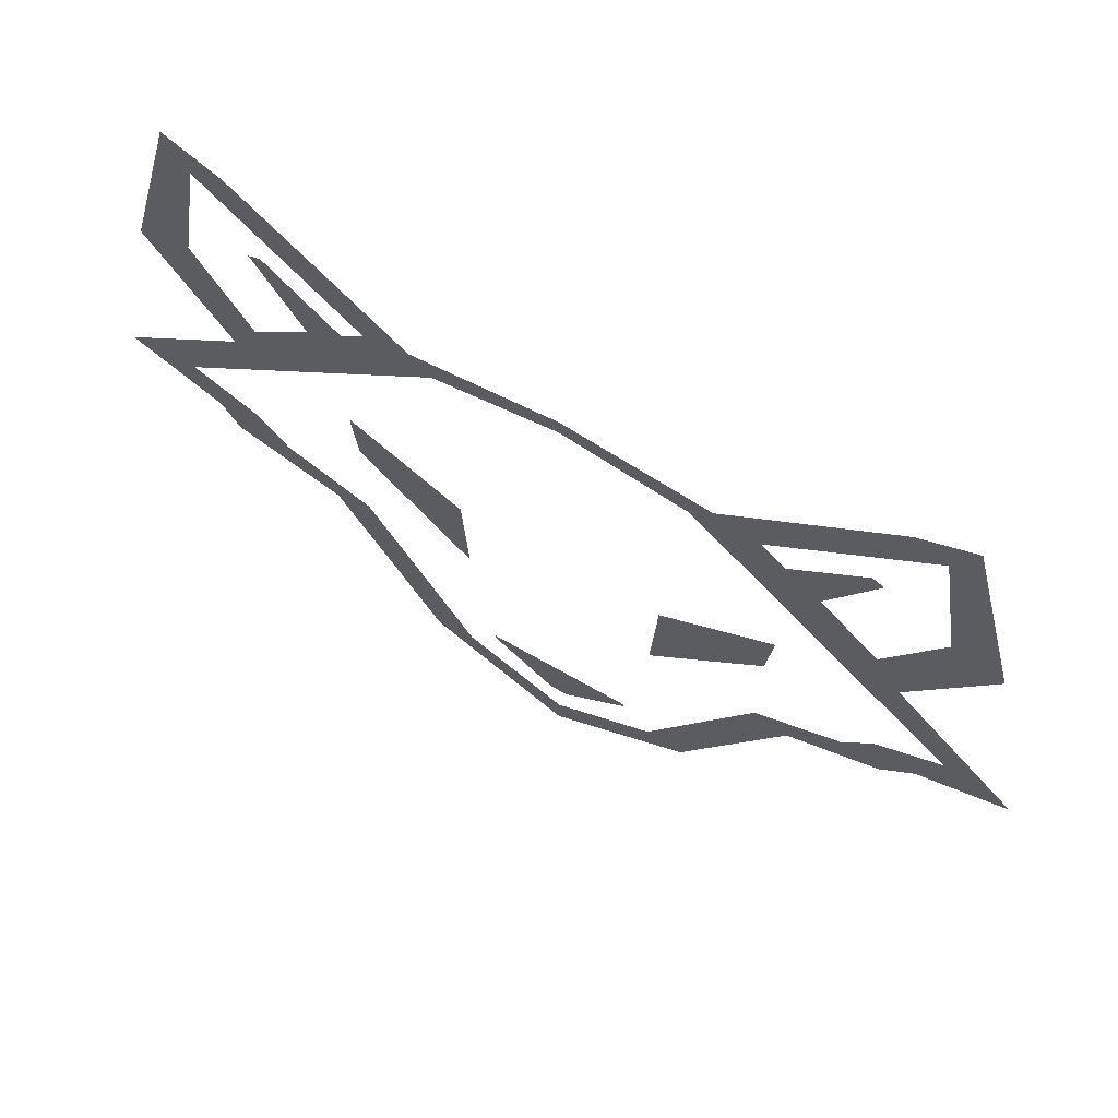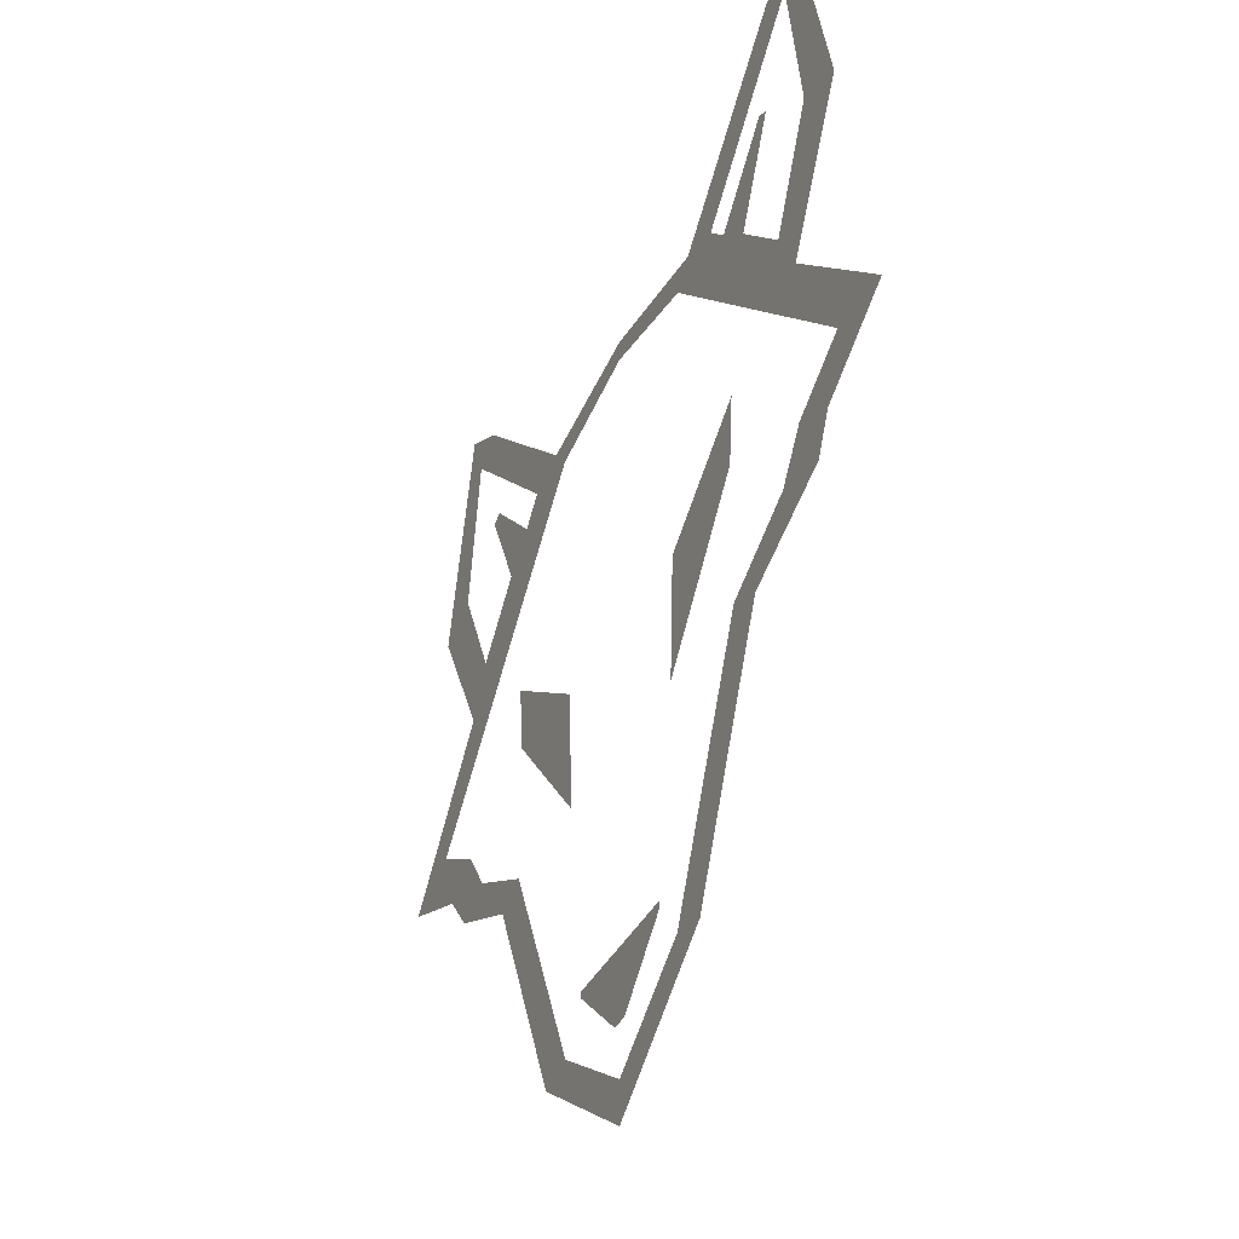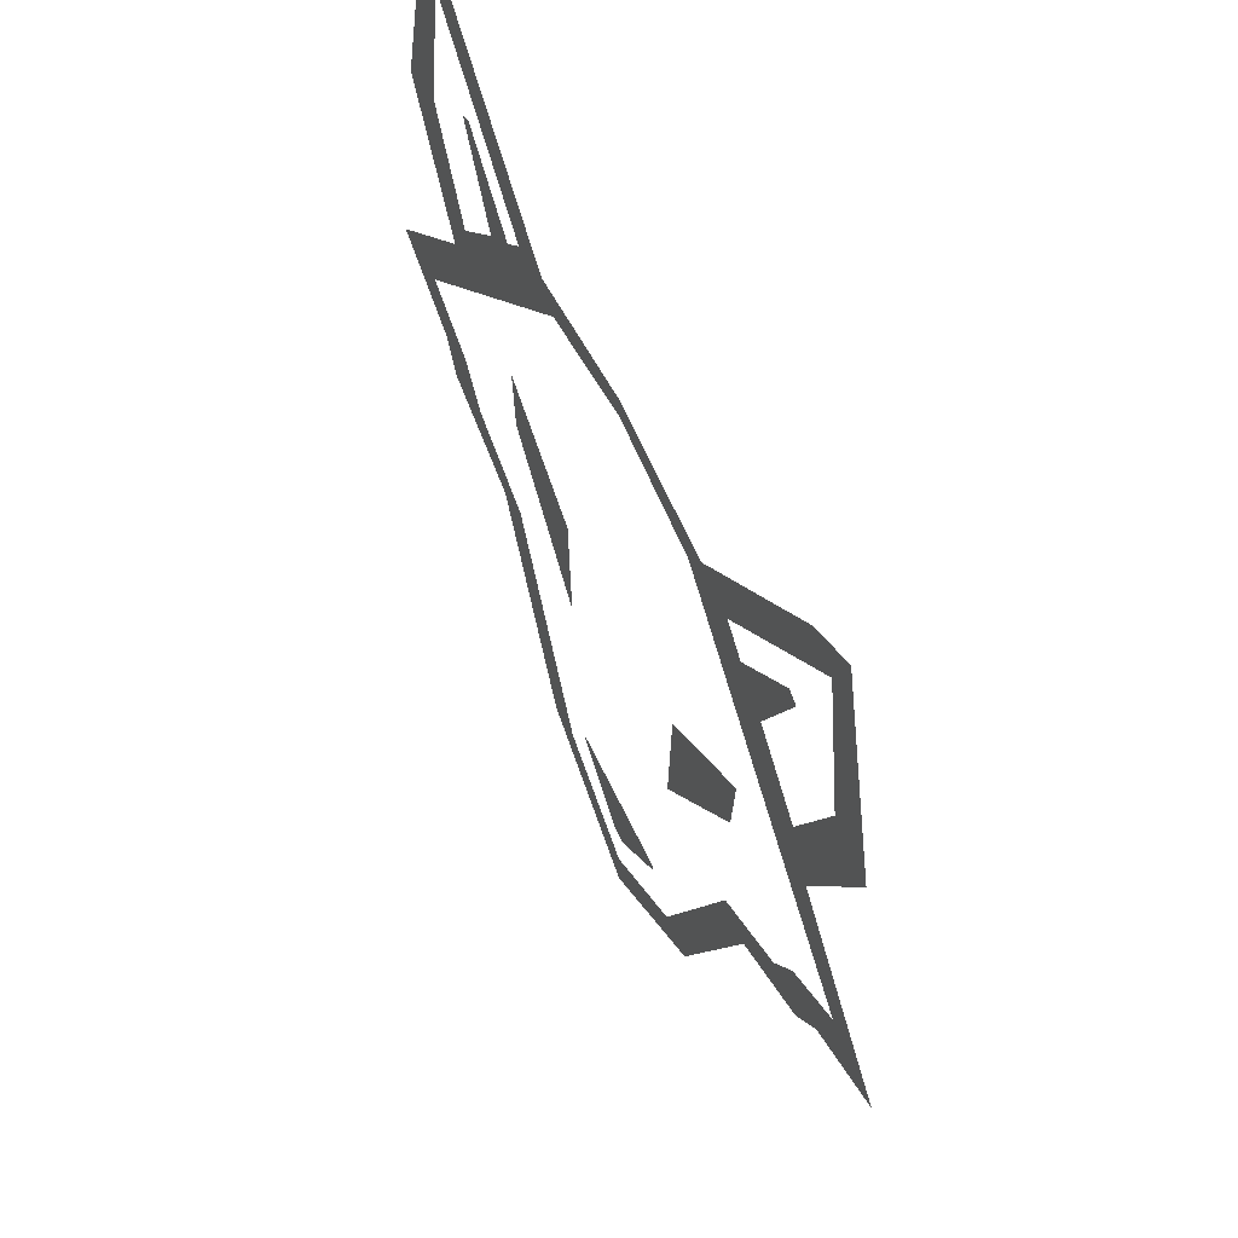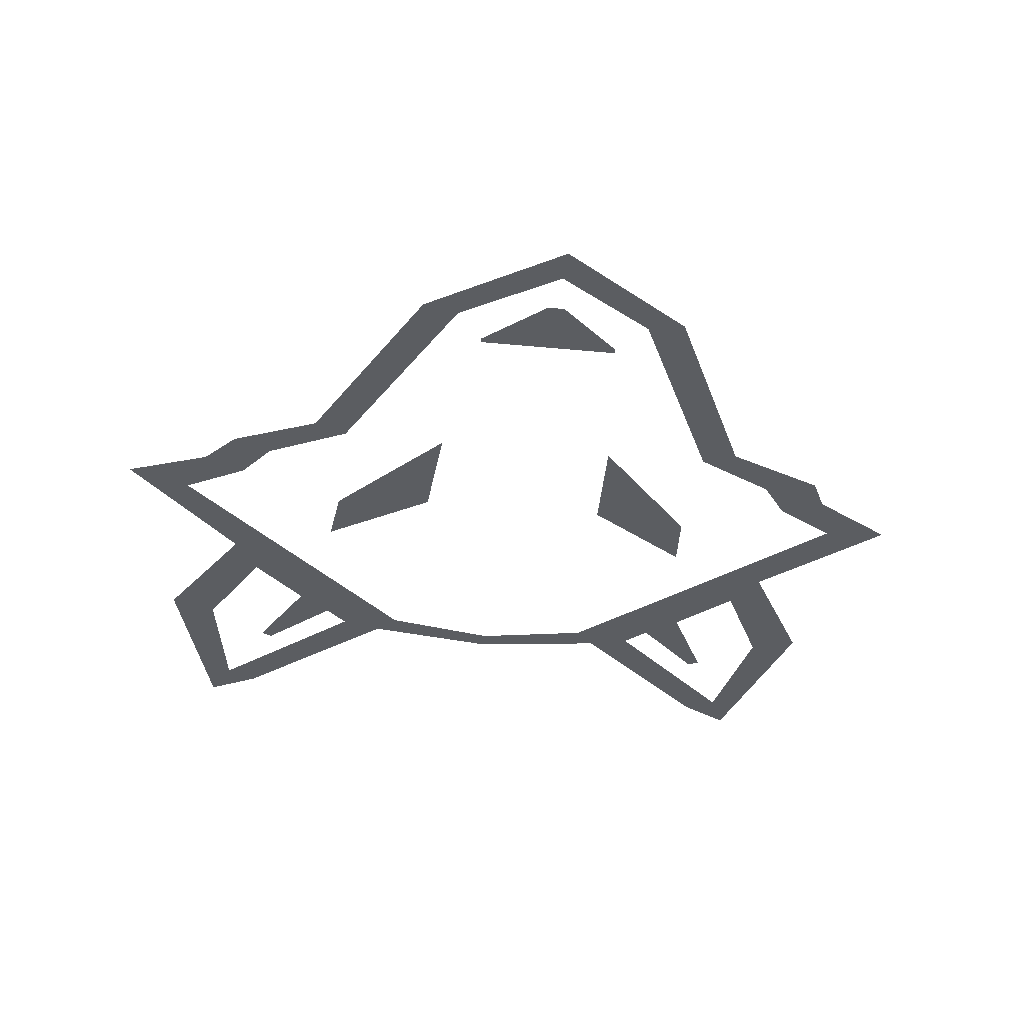
<metadata>
{"format":"obj","ext":"obj","renderer":"f3d","projection":"perspective","resolution":1024,"background":"white","views":[{"elev":68.8,"azim":29.7,"up":"+Z"},{"elev":-36.8,"azim":-113.8,"up":"+Z"},{"elev":57.9,"azim":65.5,"up":"+Z"},{"elev":-35.9,"azim":172.7,"up":"+Y"}]}
</metadata>
<code>
v 0.12 0 0.255
v 0.1575 0 0.245
v 0.2825 0 0.365
v 0.255 0 0.38
v 0 0 0.2725
v 0 0 0.255
v 0.1025 0 0.235
v 0.12 0 0.255
v 0.1575 0 0.245
v 0.12 0 0.255
v 0.1025 0 0.235
v 0.1775 0 0.225
v 0.2075 0 0.2
v 0.1775 0 0.225
v 0.1025 0 0.235
v 0.2575 0 0.15
v 0.345 0 0.225
v 0.3025 0 0.24
v 0.2575 0 0.15
v 0.28 0 0.11
v 0.3025 0 0.24
v 0.345 0 0.225
v 0.3 0 0.405
v 0.2825 0 0.365
v 0.3 0 0.405
v 0.255 0 0.38
v 0.2825 0 0.365
v 0.1775 0 0.225
v 0.2075 0 0.2
v 0.2475 0 0.28
v 0.2375 0 0.285
v 0.0875 0 0.01
v 0.0825 0 -0.09
v 0.1475 0 -0.015
v 0.1775 0 0.02
v 0.1825 0 0.075
v 0.0875 0 0.01
v 0.1775 0 0.02
v 0.3875 0 -0.0075
v 0.33 0 0.0125
v 0.275 0 -0.02
v 0.3125 0 -0.0375
v 0.275 0 -0.02
v 0.25 0 -0.055
v 0.285 0 -0.07
v 0.3125 0 -0.0375
v 0.2075 0 -0.105
v 0.285 0 -0.07
v 0.25 0 -0.055
v 0.1775 0 -0.0925
v 0.12 0 -0.29
v 0.2075 0 -0.105
v 0.1775 0 -0.0925
v 0.0875 0 -0.2825
v 0 0 -0.34
v 0 0 -0.3725
v 0.12 0 -0.29
v 0.0875 0 -0.2825
v -0.2825 0 0.365
v -0.1575 0 0.245
v -0.12 0 0.255
v -0.255 0 0.38
v -0.1025 0 0.235
v 0 0 0.255
v 0 0 0.2725
v -0.12 0 0.255
v -0.1025 0 0.235
v -0.12 0 0.255
v -0.1575 0 0.245
v -0.1775 0 0.225
v -0.1025 0 0.235
v -0.1775 0 0.225
v -0.2075 0 0.2
v -0.2575 0 0.15
v -0.2575 0 0.15
v -0.3025 0 0.24
v -0.345 0 0.225
v -0.28 0 0.11
v -0.3 0 0.405
v -0.345 0 0.225
v -0.3025 0 0.24
v -0.2825 0 0.365
v -0.3 0 0.405
v -0.2825 0 0.365
v -0.255 0 0.38
v -0.2475 0 0.28
v -0.2075 0 0.2
v -0.1775 0 0.225
v -0.2375 0 0.285
v -0.1475 0 -0.015
v -0.0825 0 -0.09
v -0.0875 0 0.01
v -0.1775 0 0.02
v -0.1825 0 0.075
v -0.1775 0 0.02
v -0.0875 0 0.01
v -0.275 0 -0.02
v -0.33 0 0.0125
v -0.3875 0 0.0075
v -0.3125 0 -0.0375
v -0.2975 0 -0.0675
v -0.25 0 -0.055
v -0.275 0 -0.02
v -0.3125 0 -0.0375
v -0.25 0 -0.055
v -0.2975 0 -0.0675
v -0.2075 0 -0.105
v -0.1775 0 -0.0925
v -0.1775 0 -0.0925
v -0.2075 0 -0.105
v -0.12 0 -0.29
v -0.0875 0 -0.2825
v -0.12 0 -0.29
v 0 0 -0.3725
v 0 0 -0.34
v -0.0875 0 -0.2825
v -0.0625 0 -0.25
v -0.0075 0 -0.3
v 0.0075 0 -0.3
v 0.0625 0 -0.25
v -0.0625 0 -0.25
v 0.0625 0 -0.25
v 0.0625 0 -0.245
v -0.0625 0 -0.245
v 0.28 0 0.11
v 0.2575 0 0.15
v 0.1025 0 0.235
v 0.33 0 0.0125
v 0.28 0 0.11
v 0.33 0 0.0125
v 0.3875 0 -0.0075
v -0.1025 0 0.235
v -0.2575 0 0.15
v -0.28 0 0.11
v -0.33 0 0.0125
v -0.28 0 0.11
v -0.3875 0 0.0075
v -0.33 0 0.0125
g mesh6996813
f 1 2 3
f 3 4 1
f 5 6 7
f 7 8 5
f 9 10 11
f 11 12 9
f 13 14 15
f 15 16 13
f 17 18 19
f 19 20 17
f 21 22 23
f 23 24 21
f 25 26 27
f 28 29 30
f 30 31 28
f 32 33 34
f 34 35 32
f 36 37 38
f 39 40 41
f 41 42 39
f 43 44 45
f 45 46 43
f 47 48 49
f 49 50 47
f 51 52 53
f 53 54 51
f 55 56 57
f 57 58 55
f 59 60 61
f 61 62 59
f 63 64 65
f 65 66 63
f 67 68 69
f 69 70 67
f 71 72 73
f 73 74 71
f 75 76 77
f 77 78 75
f 79 80 81
f 81 82 79
f 83 84 85
f 86 87 88
f 88 89 86
f 90 91 92
f 92 93 90
f 94 95 96
f 97 98 99
f 99 100 97
f 101 102 103
f 103 104 101
f 105 106 107
f 107 108 105
f 109 110 111
f 111 112 109
f 113 114 115
f 115 116 113
f 117 118 119
f 119 120 117
f 121 122 123
f 123 124 121
f 125 126 127
f 127 128 125
f 129 130 131
f 132 133 134
f 134 135 132
f 136 137 138

</code>
